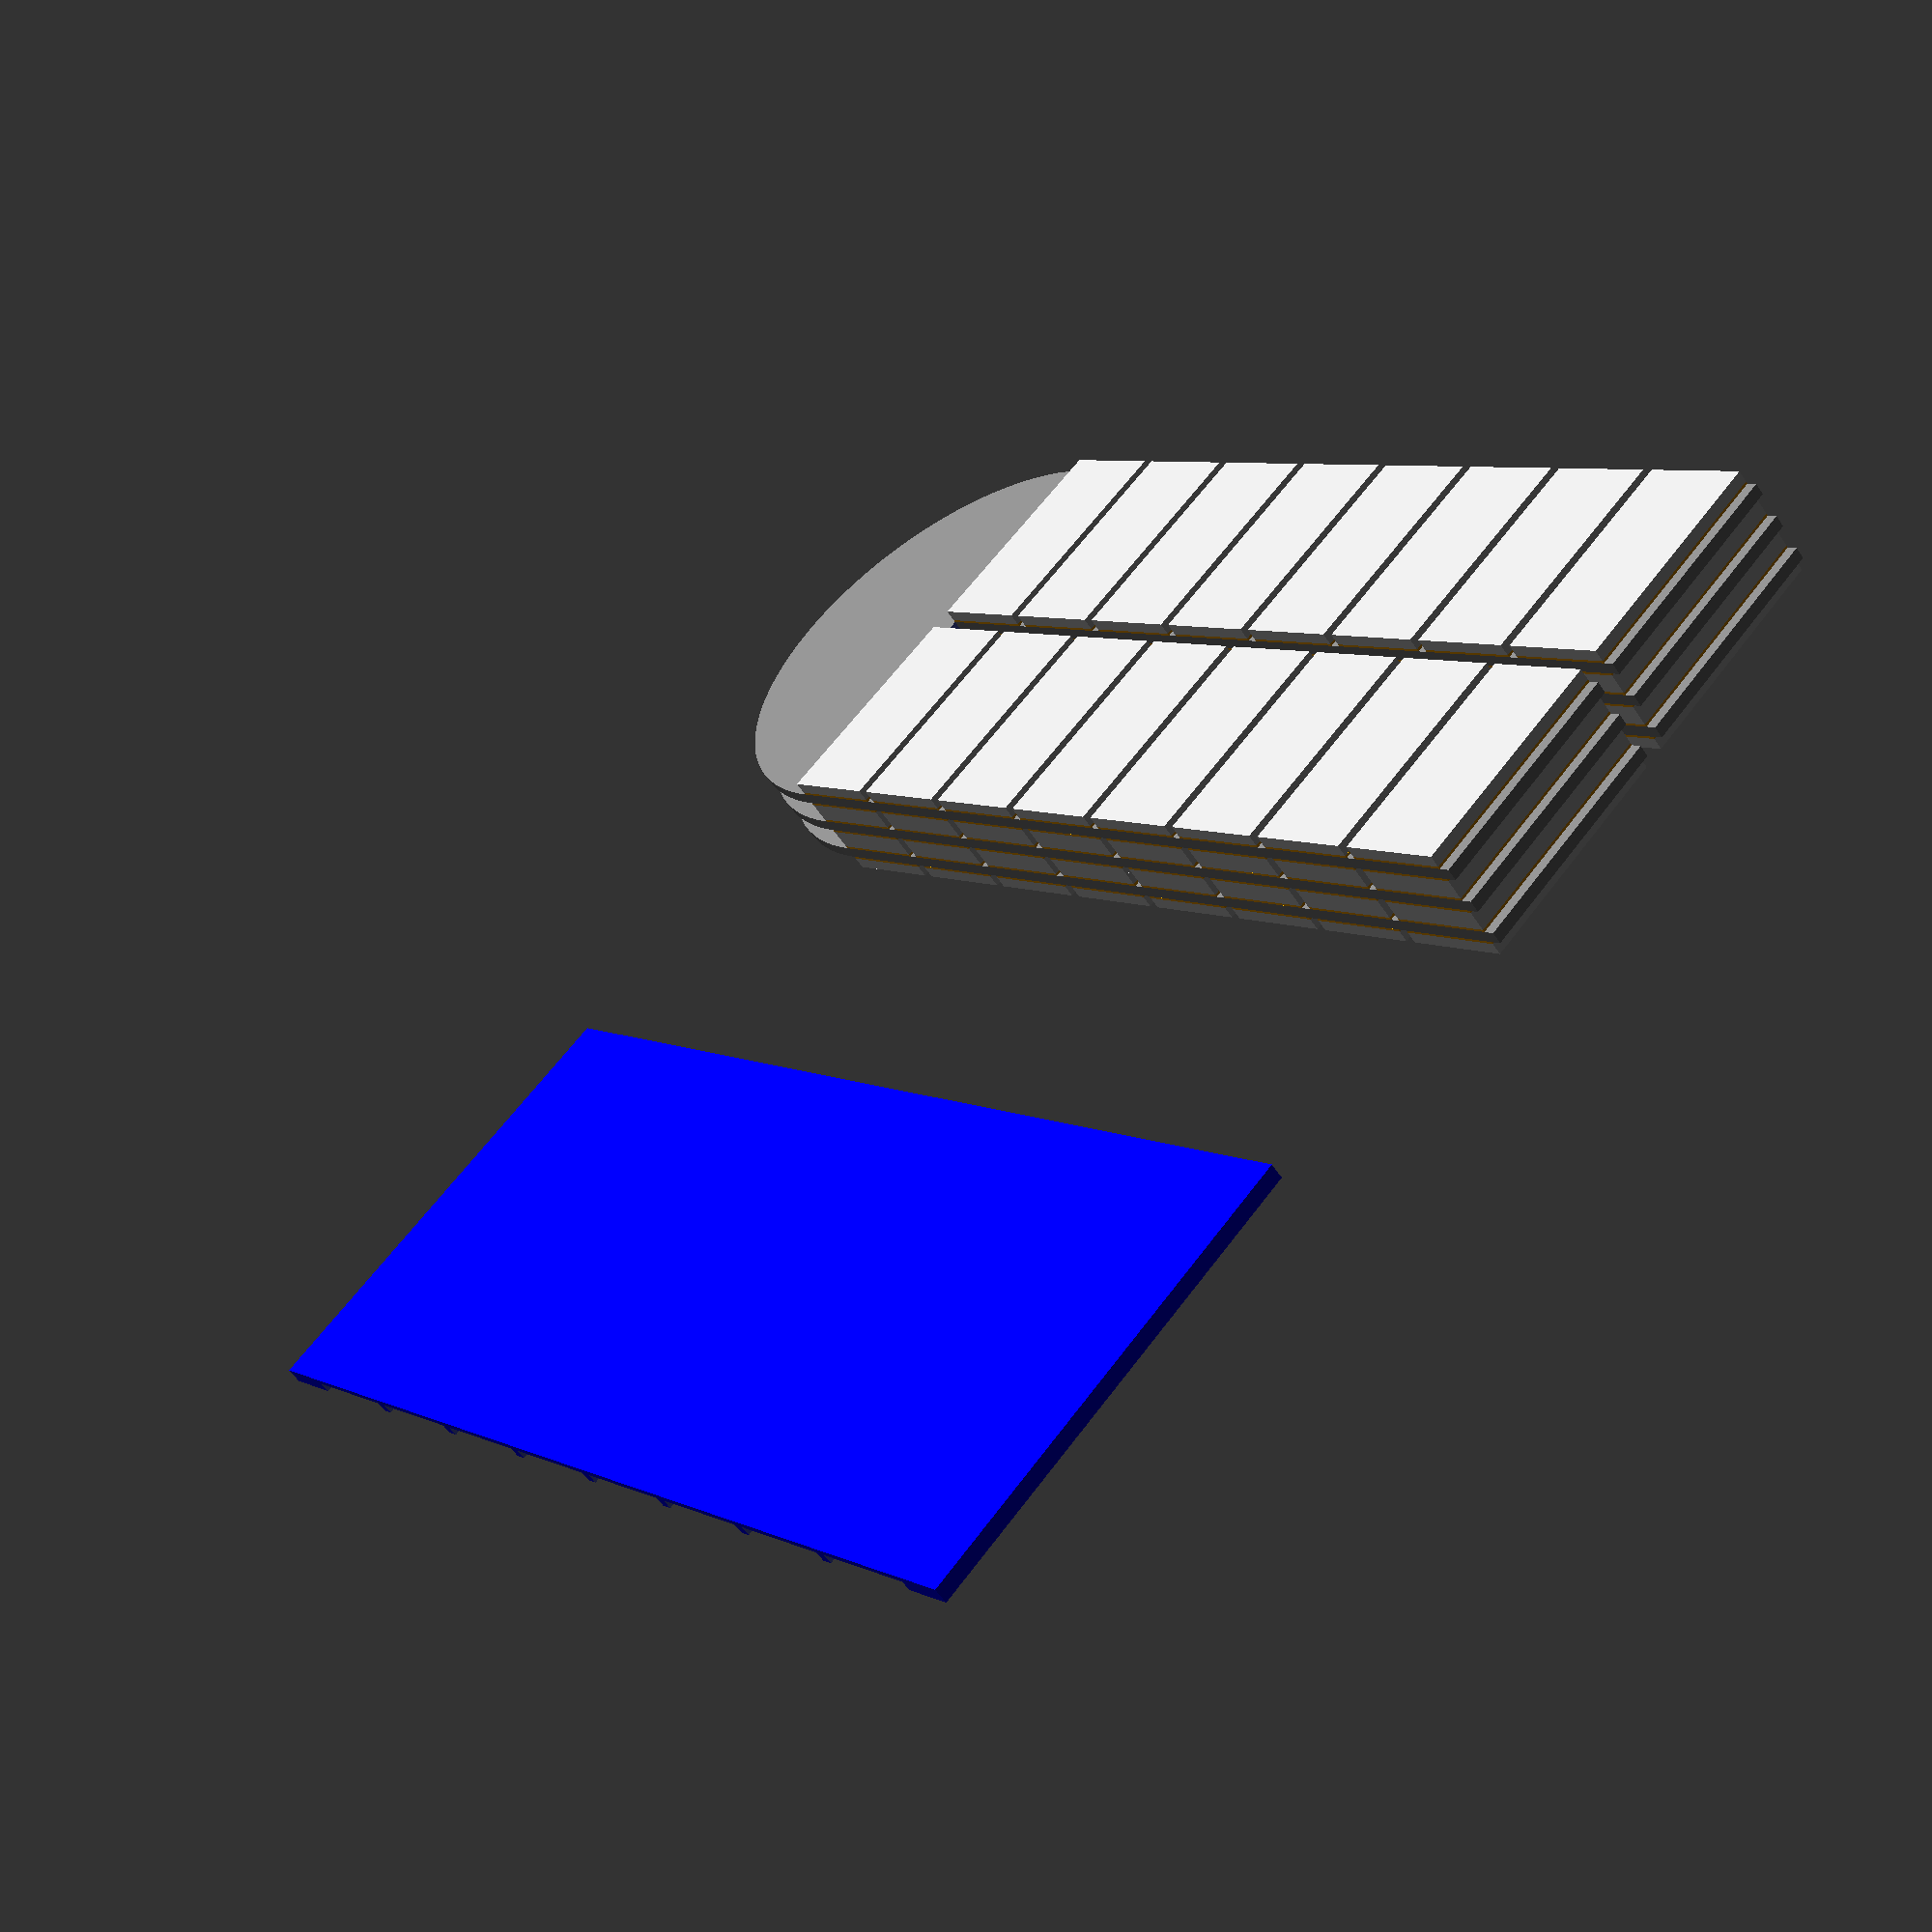
<openscad>
union(){
    translate(v=[0.0, 0, 0.0]){
        union(){
            translate(v=[0, 0.0, 0]){
                cube(size=[0.118, 0.0571, 0.00635]);
            };
            translate(v=[0, 0.0, 0.015305423812135045]){
                cube(size=[0.118, 0.0571, 0.00635]);
            };
            translate(v=[0.1298, 0.0, 0]){
                cube(size=[0.118, 0.0571, 0.00635]);
            };
            translate(v=[0.1298, 0.0, 0.015305423812135045]){
                cube(size=[0.118, 0.0571, 0.00635]);
            };
            translate(v=[0, 0.0, 0.00635]){
                color("Orange"){
                    cube(size=[0.118, 0.0571, 0.001302711906067523]);
                };
            };
            translate(v=[0, 0.0, 0.014002711906067522]){
                color("Orange"){
                    cube(size=[0.118, 0.0571, 0.001302711906067523]);
                };
            };
            translate(v=[0.1298, 0.0, 0.00635]){
                color("Orange"){
                    cube(size=[0.118, 0.0571, 0.001302711906067523]);
                };
            };
            translate(v=[0.1298, 0.0, 0.014002711906067522]){
                color("Orange"){
                    cube(size=[0.118, 0.0571, 0.001302711906067523]);
                };
            };
            translate(v=[0, 0.06281, 0]){
                cube(size=[0.118, 0.0571, 0.00635]);
            };
            translate(v=[0, 0.06281, 0.015305423812135045]){
                cube(size=[0.118, 0.0571, 0.00635]);
            };
            translate(v=[0.1298, 0.06281, 0]){
                cube(size=[0.118, 0.0571, 0.00635]);
            };
            translate(v=[0.1298, 0.06281, 0.015305423812135045]){
                cube(size=[0.118, 0.0571, 0.00635]);
            };
            translate(v=[0, 0.06281, 0.00635]){
                color("Orange"){
                    cube(size=[0.118, 0.0571, 0.001302711906067523]);
                };
            };
            translate(v=[0, 0.06281, 0.014002711906067522]){
                color("Orange"){
                    cube(size=[0.118, 0.0571, 0.001302711906067523]);
                };
            };
            translate(v=[0.1298, 0.06281, 0.00635]){
                color("Orange"){
                    cube(size=[0.118, 0.0571, 0.001302711906067523]);
                };
            };
            translate(v=[0.1298, 0.06281, 0.014002711906067522]){
                color("Orange"){
                    cube(size=[0.118, 0.0571, 0.001302711906067523]);
                };
            };
            translate(v=[0, 0.12562, 0]){
                cube(size=[0.118, 0.0571, 0.00635]);
            };
            translate(v=[0, 0.12562, 0.015305423812135045]){
                cube(size=[0.118, 0.0571, 0.00635]);
            };
            translate(v=[0.1298, 0.12562, 0]){
                cube(size=[0.118, 0.0571, 0.00635]);
            };
            translate(v=[0.1298, 0.12562, 0.015305423812135045]){
                cube(size=[0.118, 0.0571, 0.00635]);
            };
            translate(v=[0, 0.12562, 0.00635]){
                color("Orange"){
                    cube(size=[0.118, 0.0571, 0.001302711906067523]);
                };
            };
            translate(v=[0, 0.12562, 0.014002711906067522]){
                color("Orange"){
                    cube(size=[0.118, 0.0571, 0.001302711906067523]);
                };
            };
            translate(v=[0.1298, 0.12562, 0.00635]){
                color("Orange"){
                    cube(size=[0.118, 0.0571, 0.001302711906067523]);
                };
            };
            translate(v=[0.1298, 0.12562, 0.014002711906067522]){
                color("Orange"){
                    cube(size=[0.118, 0.0571, 0.001302711906067523]);
                };
            };
            translate(v=[0, 0.18843000000000001, 0]){
                cube(size=[0.118, 0.0571, 0.00635]);
            };
            translate(v=[0, 0.18843000000000001, 0.015305423812135045]){
                cube(size=[0.118, 0.0571, 0.00635]);
            };
            translate(v=[0.1298, 0.18843000000000001, 0]){
                cube(size=[0.118, 0.0571, 0.00635]);
            };
            translate(v=[0.1298, 0.18843000000000001, 0.015305423812135045]){
                cube(size=[0.118, 0.0571, 0.00635]);
            };
            translate(v=[0, 0.18843000000000001, 0.00635]){
                color("Orange"){
                    cube(size=[0.118, 0.0571, 0.001302711906067523]);
                };
            };
            translate(v=[0, 0.18843000000000001, 0.014002711906067522]){
                color("Orange"){
                    cube(size=[0.118, 0.0571, 0.001302711906067523]);
                };
            };
            translate(v=[0.1298, 0.18843000000000001, 0.00635]){
                color("Orange"){
                    cube(size=[0.118, 0.0571, 0.001302711906067523]);
                };
            };
            translate(v=[0.1298, 0.18843000000000001, 0.014002711906067522]){
                color("Orange"){
                    cube(size=[0.118, 0.0571, 0.001302711906067523]);
                };
            };
            translate(v=[0, 0.25124, 0]){
                cube(size=[0.118, 0.0571, 0.00635]);
            };
            translate(v=[0, 0.25124, 0.015305423812135045]){
                cube(size=[0.118, 0.0571, 0.00635]);
            };
            translate(v=[0.1298, 0.25124, 0]){
                cube(size=[0.118, 0.0571, 0.00635]);
            };
            translate(v=[0.1298, 0.25124, 0.015305423812135045]){
                cube(size=[0.118, 0.0571, 0.00635]);
            };
            translate(v=[0, 0.25124, 0.00635]){
                color("Orange"){
                    cube(size=[0.118, 0.0571, 0.001302711906067523]);
                };
            };
            translate(v=[0, 0.25124, 0.014002711906067522]){
                color("Orange"){
                    cube(size=[0.118, 0.0571, 0.001302711906067523]);
                };
            };
            translate(v=[0.1298, 0.25124, 0.00635]){
                color("Orange"){
                    cube(size=[0.118, 0.0571, 0.001302711906067523]);
                };
            };
            translate(v=[0.1298, 0.25124, 0.014002711906067522]){
                color("Orange"){
                    cube(size=[0.118, 0.0571, 0.001302711906067523]);
                };
            };
            translate(v=[0, 0.31405000000000005, 0]){
                cube(size=[0.118, 0.0571, 0.00635]);
            };
            translate(v=[0, 0.31405000000000005, 0.015305423812135045]){
                cube(size=[0.118, 0.0571, 0.00635]);
            };
            translate(v=[0.1298, 0.31405000000000005, 0]){
                cube(size=[0.118, 0.0571, 0.00635]);
            };
            translate(v=[0.1298, 0.31405000000000005, 0.015305423812135045]){
                cube(size=[0.118, 0.0571, 0.00635]);
            };
            translate(v=[0, 0.31405000000000005, 0.00635]){
                color("Orange"){
                    cube(size=[0.118, 0.0571, 0.001302711906067523]);
                };
            };
            translate(v=[0, 0.31405000000000005, 0.014002711906067522]){
                color("Orange"){
                    cube(size=[0.118, 0.0571, 0.001302711906067523]);
                };
            };
            translate(v=[0.1298, 0.31405000000000005, 0.00635]){
                color("Orange"){
                    cube(size=[0.118, 0.0571, 0.001302711906067523]);
                };
            };
            translate(v=[0.1298, 0.31405000000000005, 0.014002711906067522]){
                color("Orange"){
                    cube(size=[0.118, 0.0571, 0.001302711906067523]);
                };
            };
            translate(v=[0, 0.37686000000000003, 0]){
                cube(size=[0.118, 0.0571, 0.00635]);
            };
            translate(v=[0, 0.37686000000000003, 0.015305423812135045]){
                cube(size=[0.118, 0.0571, 0.00635]);
            };
            translate(v=[0.1298, 0.37686000000000003, 0]){
                cube(size=[0.118, 0.0571, 0.00635]);
            };
            translate(v=[0.1298, 0.37686000000000003, 0.015305423812135045]){
                cube(size=[0.118, 0.0571, 0.00635]);
            };
            translate(v=[0, 0.37686000000000003, 0.00635]){
                color("Orange"){
                    cube(size=[0.118, 0.0571, 0.001302711906067523]);
                };
            };
            translate(v=[0, 0.37686000000000003, 0.014002711906067522]){
                color("Orange"){
                    cube(size=[0.118, 0.0571, 0.001302711906067523]);
                };
            };
            translate(v=[0.1298, 0.37686000000000003, 0.00635]){
                color("Orange"){
                    cube(size=[0.118, 0.0571, 0.001302711906067523]);
                };
            };
            translate(v=[0.1298, 0.37686000000000003, 0.014002711906067522]){
                color("Orange"){
                    cube(size=[0.118, 0.0571, 0.001302711906067523]);
                };
            };
            translate(v=[0, 0.43967, 0]){
                cube(size=[0.118, 0.0571, 0.00635]);
            };
            translate(v=[0, 0.43967, 0.015305423812135045]){
                cube(size=[0.118, 0.0571, 0.00635]);
            };
            translate(v=[0.1298, 0.43967, 0]){
                cube(size=[0.118, 0.0571, 0.00635]);
            };
            translate(v=[0.1298, 0.43967, 0.015305423812135045]){
                cube(size=[0.118, 0.0571, 0.00635]);
            };
            translate(v=[0, 0.43967, 0.00635]){
                color("Orange"){
                    cube(size=[0.118, 0.0571, 0.001302711906067523]);
                };
            };
            translate(v=[0, 0.43967, 0.014002711906067522]){
                color("Orange"){
                    cube(size=[0.118, 0.0571, 0.001302711906067523]);
                };
            };
            translate(v=[0.1298, 0.43967, 0.00635]){
                color("Orange"){
                    cube(size=[0.118, 0.0571, 0.001302711906067523]);
                };
            };
            translate(v=[0.1298, 0.43967, 0.014002711906067522]){
                color("Orange"){
                    cube(size=[0.118, 0.0571, 0.001302711906067523]);
                };
            };
            translate(v=[0, 0, 0.007652711906067523]){
                color("Gray"){
                    cube(size=[0.118, 0.50248, 0.00635]);
                };
            };
            translate(v=[0.1298, 0, 0.007652711906067523]){
                color("Gray"){
                    cube(size=[0.118, 0.50248, 0.00635]);
                };
            };
            difference(){
                translate(v=[0.1239, 0, 0.007652711906067523]){
                    color("Gray"){
                        cylinder(h=0.00635, r=0.1239, $fn=100);
                    };
                };
                translate(v=[0, 0, -0.0023472880939324776]){
                    cube(size=[0.2596, 0.1298, 0.02635]);
                };
            };
        };
    };
    translate(v=[0.0, 0, 0.01989705095577556]){
        union(){
            translate(v=[0, 0.0, 0]){
                cube(size=[0.118, 0.0571, 0.00635]);
            };
            translate(v=[0, 0.0, 0.015305423812135045]){
                cube(size=[0.118, 0.0571, 0.00635]);
            };
            translate(v=[0.1298, 0.0, 0]){
                cube(size=[0.118, 0.0571, 0.00635]);
            };
            translate(v=[0.1298, 0.0, 0.015305423812135045]){
                cube(size=[0.118, 0.0571, 0.00635]);
            };
            translate(v=[0, 0.0, 0.00635]){
                color("Orange"){
                    cube(size=[0.118, 0.0571, 0.001302711906067523]);
                };
            };
            translate(v=[0, 0.0, 0.014002711906067522]){
                color("Orange"){
                    cube(size=[0.118, 0.0571, 0.001302711906067523]);
                };
            };
            translate(v=[0.1298, 0.0, 0.00635]){
                color("Orange"){
                    cube(size=[0.118, 0.0571, 0.001302711906067523]);
                };
            };
            translate(v=[0.1298, 0.0, 0.014002711906067522]){
                color("Orange"){
                    cube(size=[0.118, 0.0571, 0.001302711906067523]);
                };
            };
            translate(v=[0, 0.06281, 0]){
                cube(size=[0.118, 0.0571, 0.00635]);
            };
            translate(v=[0, 0.06281, 0.015305423812135045]){
                cube(size=[0.118, 0.0571, 0.00635]);
            };
            translate(v=[0.1298, 0.06281, 0]){
                cube(size=[0.118, 0.0571, 0.00635]);
            };
            translate(v=[0.1298, 0.06281, 0.015305423812135045]){
                cube(size=[0.118, 0.0571, 0.00635]);
            };
            translate(v=[0, 0.06281, 0.00635]){
                color("Orange"){
                    cube(size=[0.118, 0.0571, 0.001302711906067523]);
                };
            };
            translate(v=[0, 0.06281, 0.014002711906067522]){
                color("Orange"){
                    cube(size=[0.118, 0.0571, 0.001302711906067523]);
                };
            };
            translate(v=[0.1298, 0.06281, 0.00635]){
                color("Orange"){
                    cube(size=[0.118, 0.0571, 0.001302711906067523]);
                };
            };
            translate(v=[0.1298, 0.06281, 0.014002711906067522]){
                color("Orange"){
                    cube(size=[0.118, 0.0571, 0.001302711906067523]);
                };
            };
            translate(v=[0, 0.12562, 0]){
                cube(size=[0.118, 0.0571, 0.00635]);
            };
            translate(v=[0, 0.12562, 0.015305423812135045]){
                cube(size=[0.118, 0.0571, 0.00635]);
            };
            translate(v=[0.1298, 0.12562, 0]){
                cube(size=[0.118, 0.0571, 0.00635]);
            };
            translate(v=[0.1298, 0.12562, 0.015305423812135045]){
                cube(size=[0.118, 0.0571, 0.00635]);
            };
            translate(v=[0, 0.12562, 0.00635]){
                color("Orange"){
                    cube(size=[0.118, 0.0571, 0.001302711906067523]);
                };
            };
            translate(v=[0, 0.12562, 0.014002711906067522]){
                color("Orange"){
                    cube(size=[0.118, 0.0571, 0.001302711906067523]);
                };
            };
            translate(v=[0.1298, 0.12562, 0.00635]){
                color("Orange"){
                    cube(size=[0.118, 0.0571, 0.001302711906067523]);
                };
            };
            translate(v=[0.1298, 0.12562, 0.014002711906067522]){
                color("Orange"){
                    cube(size=[0.118, 0.0571, 0.001302711906067523]);
                };
            };
            translate(v=[0, 0.18843000000000001, 0]){
                cube(size=[0.118, 0.0571, 0.00635]);
            };
            translate(v=[0, 0.18843000000000001, 0.015305423812135045]){
                cube(size=[0.118, 0.0571, 0.00635]);
            };
            translate(v=[0.1298, 0.18843000000000001, 0]){
                cube(size=[0.118, 0.0571, 0.00635]);
            };
            translate(v=[0.1298, 0.18843000000000001, 0.015305423812135045]){
                cube(size=[0.118, 0.0571, 0.00635]);
            };
            translate(v=[0, 0.18843000000000001, 0.00635]){
                color("Orange"){
                    cube(size=[0.118, 0.0571, 0.001302711906067523]);
                };
            };
            translate(v=[0, 0.18843000000000001, 0.014002711906067522]){
                color("Orange"){
                    cube(size=[0.118, 0.0571, 0.001302711906067523]);
                };
            };
            translate(v=[0.1298, 0.18843000000000001, 0.00635]){
                color("Orange"){
                    cube(size=[0.118, 0.0571, 0.001302711906067523]);
                };
            };
            translate(v=[0.1298, 0.18843000000000001, 0.014002711906067522]){
                color("Orange"){
                    cube(size=[0.118, 0.0571, 0.001302711906067523]);
                };
            };
            translate(v=[0, 0.25124, 0]){
                cube(size=[0.118, 0.0571, 0.00635]);
            };
            translate(v=[0, 0.25124, 0.015305423812135045]){
                cube(size=[0.118, 0.0571, 0.00635]);
            };
            translate(v=[0.1298, 0.25124, 0]){
                cube(size=[0.118, 0.0571, 0.00635]);
            };
            translate(v=[0.1298, 0.25124, 0.015305423812135045]){
                cube(size=[0.118, 0.0571, 0.00635]);
            };
            translate(v=[0, 0.25124, 0.00635]){
                color("Orange"){
                    cube(size=[0.118, 0.0571, 0.001302711906067523]);
                };
            };
            translate(v=[0, 0.25124, 0.014002711906067522]){
                color("Orange"){
                    cube(size=[0.118, 0.0571, 0.001302711906067523]);
                };
            };
            translate(v=[0.1298, 0.25124, 0.00635]){
                color("Orange"){
                    cube(size=[0.118, 0.0571, 0.001302711906067523]);
                };
            };
            translate(v=[0.1298, 0.25124, 0.014002711906067522]){
                color("Orange"){
                    cube(size=[0.118, 0.0571, 0.001302711906067523]);
                };
            };
            translate(v=[0, 0.31405000000000005, 0]){
                cube(size=[0.118, 0.0571, 0.00635]);
            };
            translate(v=[0, 0.31405000000000005, 0.015305423812135045]){
                cube(size=[0.118, 0.0571, 0.00635]);
            };
            translate(v=[0.1298, 0.31405000000000005, 0]){
                cube(size=[0.118, 0.0571, 0.00635]);
            };
            translate(v=[0.1298, 0.31405000000000005, 0.015305423812135045]){
                cube(size=[0.118, 0.0571, 0.00635]);
            };
            translate(v=[0, 0.31405000000000005, 0.00635]){
                color("Orange"){
                    cube(size=[0.118, 0.0571, 0.001302711906067523]);
                };
            };
            translate(v=[0, 0.31405000000000005, 0.014002711906067522]){
                color("Orange"){
                    cube(size=[0.118, 0.0571, 0.001302711906067523]);
                };
            };
            translate(v=[0.1298, 0.31405000000000005, 0.00635]){
                color("Orange"){
                    cube(size=[0.118, 0.0571, 0.001302711906067523]);
                };
            };
            translate(v=[0.1298, 0.31405000000000005, 0.014002711906067522]){
                color("Orange"){
                    cube(size=[0.118, 0.0571, 0.001302711906067523]);
                };
            };
            translate(v=[0, 0.37686000000000003, 0]){
                cube(size=[0.118, 0.0571, 0.00635]);
            };
            translate(v=[0, 0.37686000000000003, 0.015305423812135045]){
                cube(size=[0.118, 0.0571, 0.00635]);
            };
            translate(v=[0.1298, 0.37686000000000003, 0]){
                cube(size=[0.118, 0.0571, 0.00635]);
            };
            translate(v=[0.1298, 0.37686000000000003, 0.015305423812135045]){
                cube(size=[0.118, 0.0571, 0.00635]);
            };
            translate(v=[0, 0.37686000000000003, 0.00635]){
                color("Orange"){
                    cube(size=[0.118, 0.0571, 0.001302711906067523]);
                };
            };
            translate(v=[0, 0.37686000000000003, 0.014002711906067522]){
                color("Orange"){
                    cube(size=[0.118, 0.0571, 0.001302711906067523]);
                };
            };
            translate(v=[0.1298, 0.37686000000000003, 0.00635]){
                color("Orange"){
                    cube(size=[0.118, 0.0571, 0.001302711906067523]);
                };
            };
            translate(v=[0.1298, 0.37686000000000003, 0.014002711906067522]){
                color("Orange"){
                    cube(size=[0.118, 0.0571, 0.001302711906067523]);
                };
            };
            translate(v=[0, 0.43967, 0]){
                cube(size=[0.118, 0.0571, 0.00635]);
            };
            translate(v=[0, 0.43967, 0.015305423812135045]){
                cube(size=[0.118, 0.0571, 0.00635]);
            };
            translate(v=[0.1298, 0.43967, 0]){
                cube(size=[0.118, 0.0571, 0.00635]);
            };
            translate(v=[0.1298, 0.43967, 0.015305423812135045]){
                cube(size=[0.118, 0.0571, 0.00635]);
            };
            translate(v=[0, 0.43967, 0.00635]){
                color("Orange"){
                    cube(size=[0.118, 0.0571, 0.001302711906067523]);
                };
            };
            translate(v=[0, 0.43967, 0.014002711906067522]){
                color("Orange"){
                    cube(size=[0.118, 0.0571, 0.001302711906067523]);
                };
            };
            translate(v=[0.1298, 0.43967, 0.00635]){
                color("Orange"){
                    cube(size=[0.118, 0.0571, 0.001302711906067523]);
                };
            };
            translate(v=[0.1298, 0.43967, 0.014002711906067522]){
                color("Orange"){
                    cube(size=[0.118, 0.0571, 0.001302711906067523]);
                };
            };
            translate(v=[0, 0, 0.007652711906067523]){
                color("Gray"){
                    cube(size=[0.118, 0.50248, 0.00635]);
                };
            };
            translate(v=[0.1298, 0, 0.007652711906067523]){
                color("Gray"){
                    cube(size=[0.118, 0.50248, 0.00635]);
                };
            };
            difference(){
                translate(v=[0.1239, 0, 0.007652711906067523]){
                    color("Gray"){
                        cylinder(h=0.00635, r=0.1239, $fn=100);
                    };
                };
                translate(v=[0, 0, -0.0023472880939324776]){
                    cube(size=[0.2596, 0.1298, 0.02635]);
                };
            };
        };
    };
    translate(v=[0.0, 0, 0.03979410191155112]){
        union(){
            translate(v=[0, 0.0, 0]){
                cube(size=[0.118, 0.0571, 0.00635]);
            };
            translate(v=[0, 0.0, 0.015305423812135045]){
                cube(size=[0.118, 0.0571, 0.00635]);
            };
            translate(v=[0.1298, 0.0, 0]){
                cube(size=[0.118, 0.0571, 0.00635]);
            };
            translate(v=[0.1298, 0.0, 0.015305423812135045]){
                cube(size=[0.118, 0.0571, 0.00635]);
            };
            translate(v=[0, 0.0, 0.00635]){
                color("Orange"){
                    cube(size=[0.118, 0.0571, 0.001302711906067523]);
                };
            };
            translate(v=[0, 0.0, 0.014002711906067522]){
                color("Orange"){
                    cube(size=[0.118, 0.0571, 0.001302711906067523]);
                };
            };
            translate(v=[0.1298, 0.0, 0.00635]){
                color("Orange"){
                    cube(size=[0.118, 0.0571, 0.001302711906067523]);
                };
            };
            translate(v=[0.1298, 0.0, 0.014002711906067522]){
                color("Orange"){
                    cube(size=[0.118, 0.0571, 0.001302711906067523]);
                };
            };
            translate(v=[0, 0.06281, 0]){
                cube(size=[0.118, 0.0571, 0.00635]);
            };
            translate(v=[0, 0.06281, 0.015305423812135045]){
                cube(size=[0.118, 0.0571, 0.00635]);
            };
            translate(v=[0.1298, 0.06281, 0]){
                cube(size=[0.118, 0.0571, 0.00635]);
            };
            translate(v=[0.1298, 0.06281, 0.015305423812135045]){
                cube(size=[0.118, 0.0571, 0.00635]);
            };
            translate(v=[0, 0.06281, 0.00635]){
                color("Orange"){
                    cube(size=[0.118, 0.0571, 0.001302711906067523]);
                };
            };
            translate(v=[0, 0.06281, 0.014002711906067522]){
                color("Orange"){
                    cube(size=[0.118, 0.0571, 0.001302711906067523]);
                };
            };
            translate(v=[0.1298, 0.06281, 0.00635]){
                color("Orange"){
                    cube(size=[0.118, 0.0571, 0.001302711906067523]);
                };
            };
            translate(v=[0.1298, 0.06281, 0.014002711906067522]){
                color("Orange"){
                    cube(size=[0.118, 0.0571, 0.001302711906067523]);
                };
            };
            translate(v=[0, 0.12562, 0]){
                cube(size=[0.118, 0.0571, 0.00635]);
            };
            translate(v=[0, 0.12562, 0.015305423812135045]){
                cube(size=[0.118, 0.0571, 0.00635]);
            };
            translate(v=[0.1298, 0.12562, 0]){
                cube(size=[0.118, 0.0571, 0.00635]);
            };
            translate(v=[0.1298, 0.12562, 0.015305423812135045]){
                cube(size=[0.118, 0.0571, 0.00635]);
            };
            translate(v=[0, 0.12562, 0.00635]){
                color("Orange"){
                    cube(size=[0.118, 0.0571, 0.001302711906067523]);
                };
            };
            translate(v=[0, 0.12562, 0.014002711906067522]){
                color("Orange"){
                    cube(size=[0.118, 0.0571, 0.001302711906067523]);
                };
            };
            translate(v=[0.1298, 0.12562, 0.00635]){
                color("Orange"){
                    cube(size=[0.118, 0.0571, 0.001302711906067523]);
                };
            };
            translate(v=[0.1298, 0.12562, 0.014002711906067522]){
                color("Orange"){
                    cube(size=[0.118, 0.0571, 0.001302711906067523]);
                };
            };
            translate(v=[0, 0.18843000000000001, 0]){
                cube(size=[0.118, 0.0571, 0.00635]);
            };
            translate(v=[0, 0.18843000000000001, 0.015305423812135045]){
                cube(size=[0.118, 0.0571, 0.00635]);
            };
            translate(v=[0.1298, 0.18843000000000001, 0]){
                cube(size=[0.118, 0.0571, 0.00635]);
            };
            translate(v=[0.1298, 0.18843000000000001, 0.015305423812135045]){
                cube(size=[0.118, 0.0571, 0.00635]);
            };
            translate(v=[0, 0.18843000000000001, 0.00635]){
                color("Orange"){
                    cube(size=[0.118, 0.0571, 0.001302711906067523]);
                };
            };
            translate(v=[0, 0.18843000000000001, 0.014002711906067522]){
                color("Orange"){
                    cube(size=[0.118, 0.0571, 0.001302711906067523]);
                };
            };
            translate(v=[0.1298, 0.18843000000000001, 0.00635]){
                color("Orange"){
                    cube(size=[0.118, 0.0571, 0.001302711906067523]);
                };
            };
            translate(v=[0.1298, 0.18843000000000001, 0.014002711906067522]){
                color("Orange"){
                    cube(size=[0.118, 0.0571, 0.001302711906067523]);
                };
            };
            translate(v=[0, 0.25124, 0]){
                cube(size=[0.118, 0.0571, 0.00635]);
            };
            translate(v=[0, 0.25124, 0.015305423812135045]){
                cube(size=[0.118, 0.0571, 0.00635]);
            };
            translate(v=[0.1298, 0.25124, 0]){
                cube(size=[0.118, 0.0571, 0.00635]);
            };
            translate(v=[0.1298, 0.25124, 0.015305423812135045]){
                cube(size=[0.118, 0.0571, 0.00635]);
            };
            translate(v=[0, 0.25124, 0.00635]){
                color("Orange"){
                    cube(size=[0.118, 0.0571, 0.001302711906067523]);
                };
            };
            translate(v=[0, 0.25124, 0.014002711906067522]){
                color("Orange"){
                    cube(size=[0.118, 0.0571, 0.001302711906067523]);
                };
            };
            translate(v=[0.1298, 0.25124, 0.00635]){
                color("Orange"){
                    cube(size=[0.118, 0.0571, 0.001302711906067523]);
                };
            };
            translate(v=[0.1298, 0.25124, 0.014002711906067522]){
                color("Orange"){
                    cube(size=[0.118, 0.0571, 0.001302711906067523]);
                };
            };
            translate(v=[0, 0.31405000000000005, 0]){
                cube(size=[0.118, 0.0571, 0.00635]);
            };
            translate(v=[0, 0.31405000000000005, 0.015305423812135045]){
                cube(size=[0.118, 0.0571, 0.00635]);
            };
            translate(v=[0.1298, 0.31405000000000005, 0]){
                cube(size=[0.118, 0.0571, 0.00635]);
            };
            translate(v=[0.1298, 0.31405000000000005, 0.015305423812135045]){
                cube(size=[0.118, 0.0571, 0.00635]);
            };
            translate(v=[0, 0.31405000000000005, 0.00635]){
                color("Orange"){
                    cube(size=[0.118, 0.0571, 0.001302711906067523]);
                };
            };
            translate(v=[0, 0.31405000000000005, 0.014002711906067522]){
                color("Orange"){
                    cube(size=[0.118, 0.0571, 0.001302711906067523]);
                };
            };
            translate(v=[0.1298, 0.31405000000000005, 0.00635]){
                color("Orange"){
                    cube(size=[0.118, 0.0571, 0.001302711906067523]);
                };
            };
            translate(v=[0.1298, 0.31405000000000005, 0.014002711906067522]){
                color("Orange"){
                    cube(size=[0.118, 0.0571, 0.001302711906067523]);
                };
            };
            translate(v=[0, 0.37686000000000003, 0]){
                cube(size=[0.118, 0.0571, 0.00635]);
            };
            translate(v=[0, 0.37686000000000003, 0.015305423812135045]){
                cube(size=[0.118, 0.0571, 0.00635]);
            };
            translate(v=[0.1298, 0.37686000000000003, 0]){
                cube(size=[0.118, 0.0571, 0.00635]);
            };
            translate(v=[0.1298, 0.37686000000000003, 0.015305423812135045]){
                cube(size=[0.118, 0.0571, 0.00635]);
            };
            translate(v=[0, 0.37686000000000003, 0.00635]){
                color("Orange"){
                    cube(size=[0.118, 0.0571, 0.001302711906067523]);
                };
            };
            translate(v=[0, 0.37686000000000003, 0.014002711906067522]){
                color("Orange"){
                    cube(size=[0.118, 0.0571, 0.001302711906067523]);
                };
            };
            translate(v=[0.1298, 0.37686000000000003, 0.00635]){
                color("Orange"){
                    cube(size=[0.118, 0.0571, 0.001302711906067523]);
                };
            };
            translate(v=[0.1298, 0.37686000000000003, 0.014002711906067522]){
                color("Orange"){
                    cube(size=[0.118, 0.0571, 0.001302711906067523]);
                };
            };
            translate(v=[0, 0.43967, 0]){
                cube(size=[0.118, 0.0571, 0.00635]);
            };
            translate(v=[0, 0.43967, 0.015305423812135045]){
                cube(size=[0.118, 0.0571, 0.00635]);
            };
            translate(v=[0.1298, 0.43967, 0]){
                cube(size=[0.118, 0.0571, 0.00635]);
            };
            translate(v=[0.1298, 0.43967, 0.015305423812135045]){
                cube(size=[0.118, 0.0571, 0.00635]);
            };
            translate(v=[0, 0.43967, 0.00635]){
                color("Orange"){
                    cube(size=[0.118, 0.0571, 0.001302711906067523]);
                };
            };
            translate(v=[0, 0.43967, 0.014002711906067522]){
                color("Orange"){
                    cube(size=[0.118, 0.0571, 0.001302711906067523]);
                };
            };
            translate(v=[0.1298, 0.43967, 0.00635]){
                color("Orange"){
                    cube(size=[0.118, 0.0571, 0.001302711906067523]);
                };
            };
            translate(v=[0.1298, 0.43967, 0.014002711906067522]){
                color("Orange"){
                    cube(size=[0.118, 0.0571, 0.001302711906067523]);
                };
            };
            translate(v=[0, 0, 0.007652711906067523]){
                color("Gray"){
                    cube(size=[0.118, 0.50248, 0.00635]);
                };
            };
            translate(v=[0.1298, 0, 0.007652711906067523]){
                color("Gray"){
                    cube(size=[0.118, 0.50248, 0.00635]);
                };
            };
            difference(){
                translate(v=[0.1239, 0, 0.007652711906067523]){
                    color("Gray"){
                        cylinder(h=0.00635, r=0.1239, $fn=100);
                    };
                };
                translate(v=[0, 0, -0.0023472880939324776]){
                    cube(size=[0.2596, 0.1298, 0.02635]);
                };
            };
        };
    };
    translate(v=[-0.4, 0, 0]){
        difference(){
            translate(v=[0, -0.03, 0.017]){
                color("Blue"){
                    cube(size=[0.236, 0.5527280000000001, 0.008255]);
                };
            };
            translate(v=[-0.005, 0.0, 0.01989705095577556]){
                cube(size=[0.118, 0.0571, 0.00635]);
            };
            translate(v=[0.1248, 0.0, 0.01989705095577556]){
                cube(size=[0.118, 0.0571, 0.00635]);
            };
            translate(v=[-0.005, 0.06281, 0.01989705095577556]){
                cube(size=[0.118, 0.0571, 0.00635]);
            };
            translate(v=[0.1248, 0.06281, 0.01989705095577556]){
                cube(size=[0.118, 0.0571, 0.00635]);
            };
            translate(v=[-0.005, 0.12562, 0.01989705095577556]){
                cube(size=[0.118, 0.0571, 0.00635]);
            };
            translate(v=[0.1248, 0.12562, 0.01989705095577556]){
                cube(size=[0.118, 0.0571, 0.00635]);
            };
            translate(v=[-0.005, 0.18843000000000001, 0.01989705095577556]){
                cube(size=[0.118, 0.0571, 0.00635]);
            };
            translate(v=[0.1248, 0.18843000000000001, 0.01989705095577556]){
                cube(size=[0.118, 0.0571, 0.00635]);
            };
            translate(v=[-0.005, 0.25124, 0.01989705095577556]){
                cube(size=[0.118, 0.0571, 0.00635]);
            };
            translate(v=[0.1248, 0.25124, 0.01989705095577556]){
                cube(size=[0.118, 0.0571, 0.00635]);
            };
            translate(v=[-0.005, 0.31405000000000005, 0.01989705095577556]){
                cube(size=[0.118, 0.0571, 0.00635]);
            };
            translate(v=[0.1248, 0.31405000000000005, 0.01989705095577556]){
                cube(size=[0.118, 0.0571, 0.00635]);
            };
            translate(v=[-0.005, 0.37686000000000003, 0.01989705095577556]){
                cube(size=[0.118, 0.0571, 0.00635]);
            };
            translate(v=[0.1248, 0.37686000000000003, 0.01989705095577556]){
                cube(size=[0.118, 0.0571, 0.00635]);
            };
            translate(v=[-0.005, 0.43967, 0.01989705095577556]){
                cube(size=[0.118, 0.0571, 0.00635]);
            };
            translate(v=[0.1248, 0.43967, 0.01989705095577556]){
                cube(size=[0.118, 0.0571, 0.00635]);
            };
        };
    };
};

</openscad>
<views>
elev=235.4 azim=44.3 roll=327.1 proj=p view=solid
</views>
